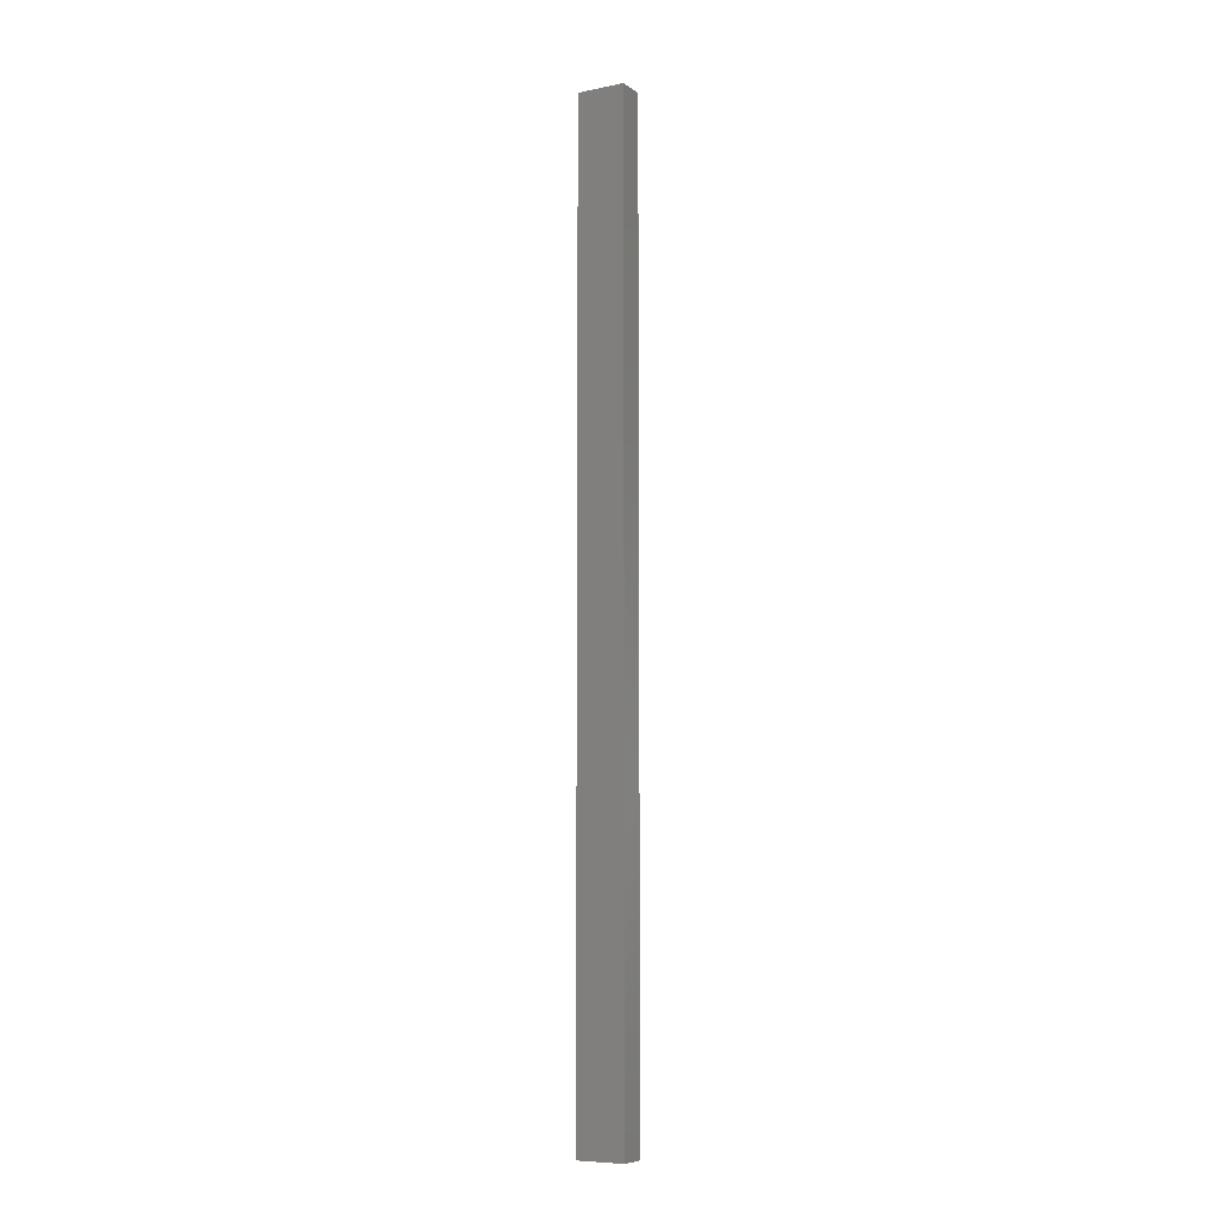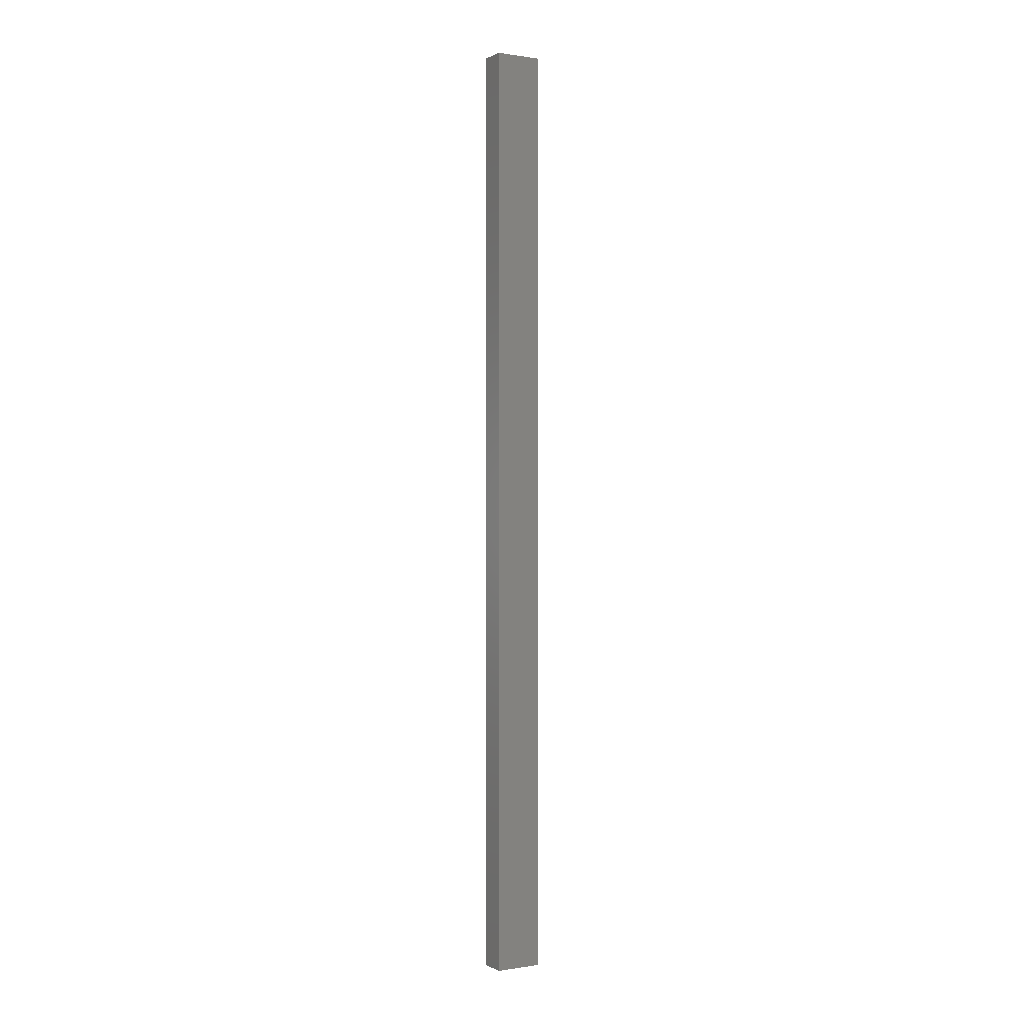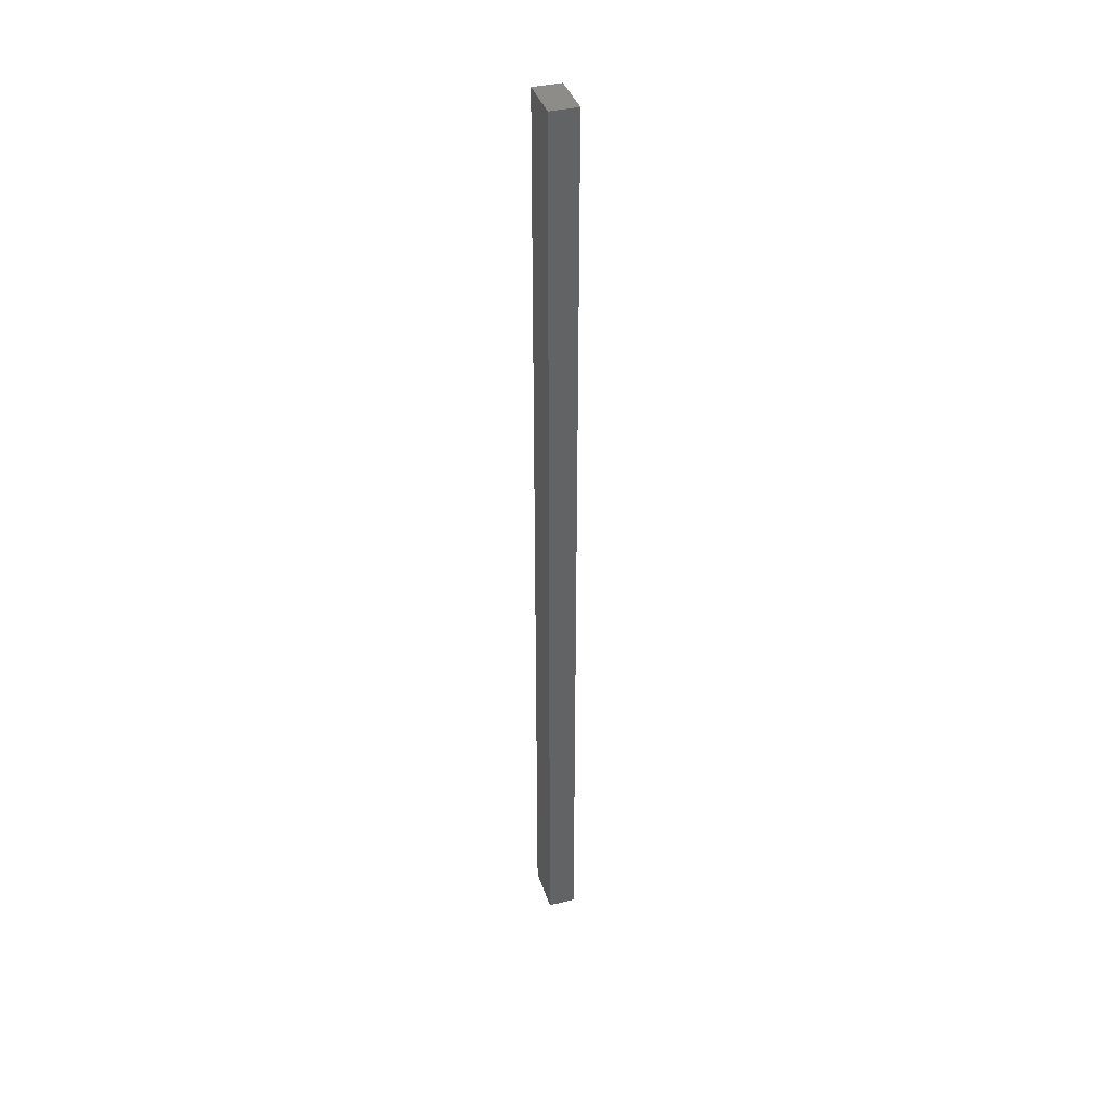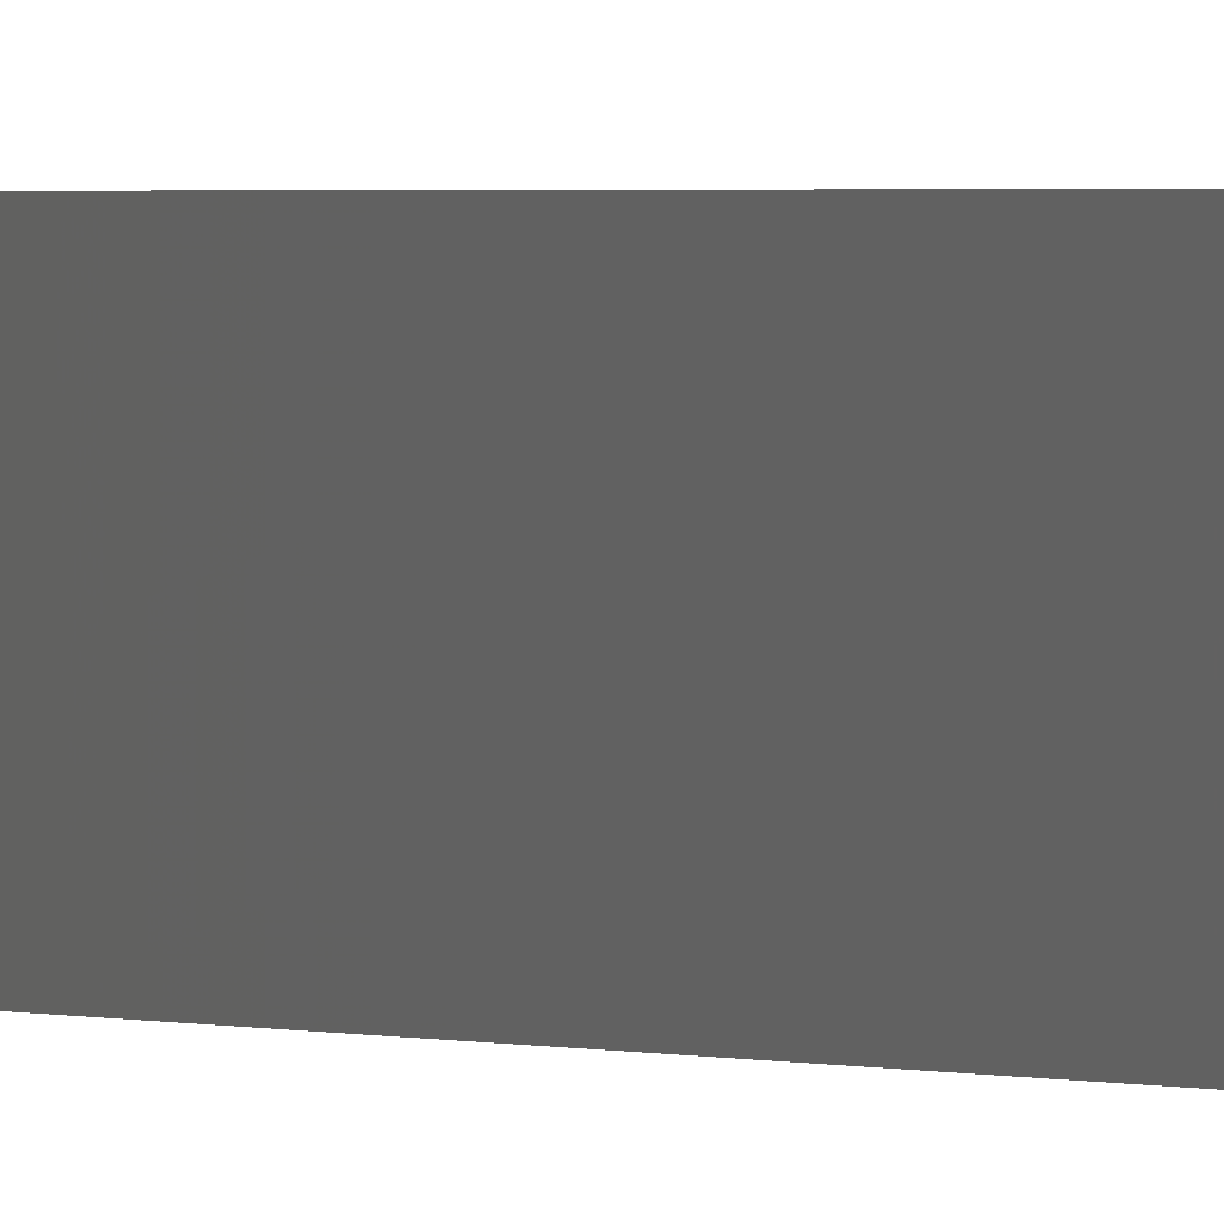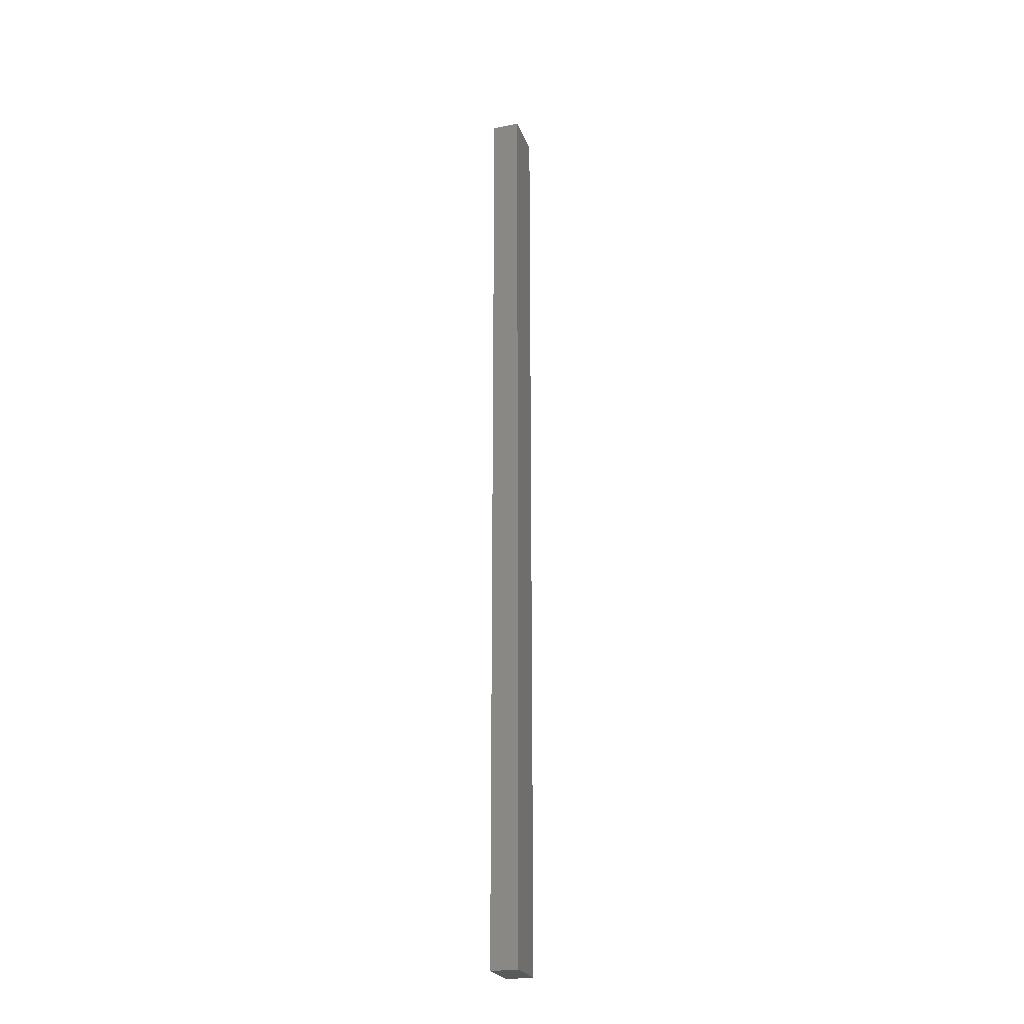
<metadata>
{"format":"stl","ext":"stl","renderer":"f3d","projection":"perspective","resolution":1024,"background":"white","views":[{"elev":-7.8,"azim":119.2,"up":"+Z"},{"elev":0.1,"azim":59.7,"up":"+Z"},{"elev":38.5,"azim":162.9,"up":"+Z"},{"elev":0.7,"azim":158.3,"up":"+Y"},{"elev":-24.1,"azim":-162.4,"up":"+Z"}]}
</metadata>
<code>
# stl→obj: 8 verts, 12 faces
v -2.9 5 100
v 2.9 -5 100
v 2.9 5 100
v -2.9 -5 100
v -2.9 -5 -100
v 2.9 5 -100
v 2.9 -5 -100
v -2.9 5 -100
f 1 2 3
f 2 1 4
f 5 6 7
f 6 5 8
f 5 2 4
f 2 5 7
f 2 6 3
f 6 2 7
f 6 1 3
f 1 6 8
f 5 1 8
f 1 5 4

</code>
